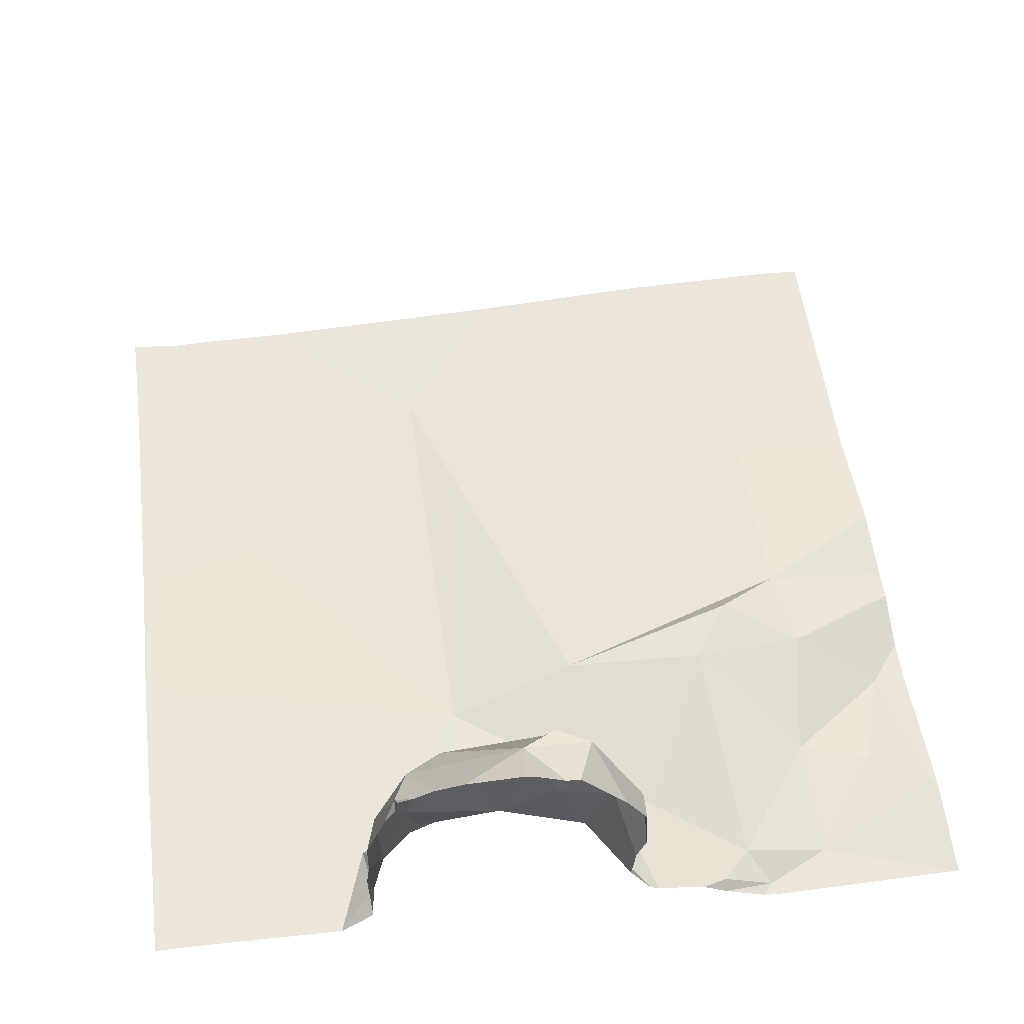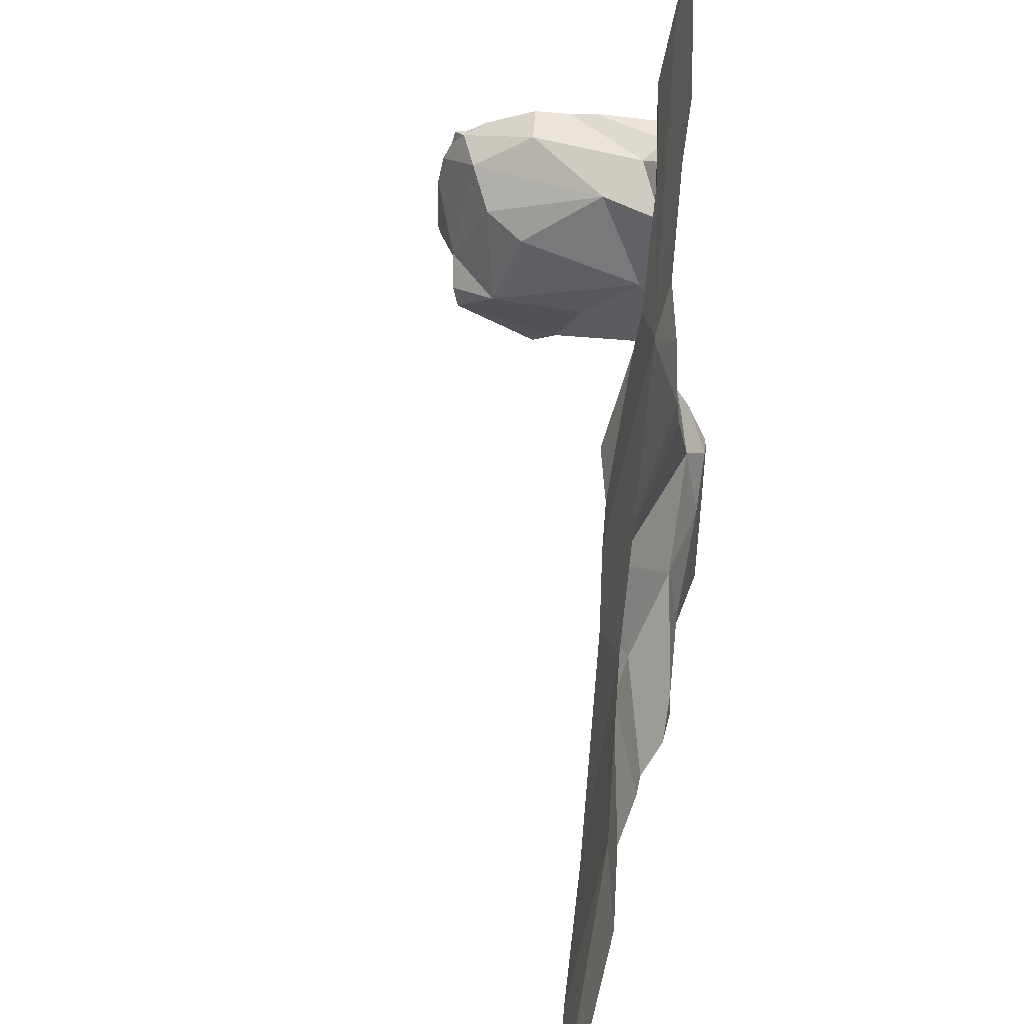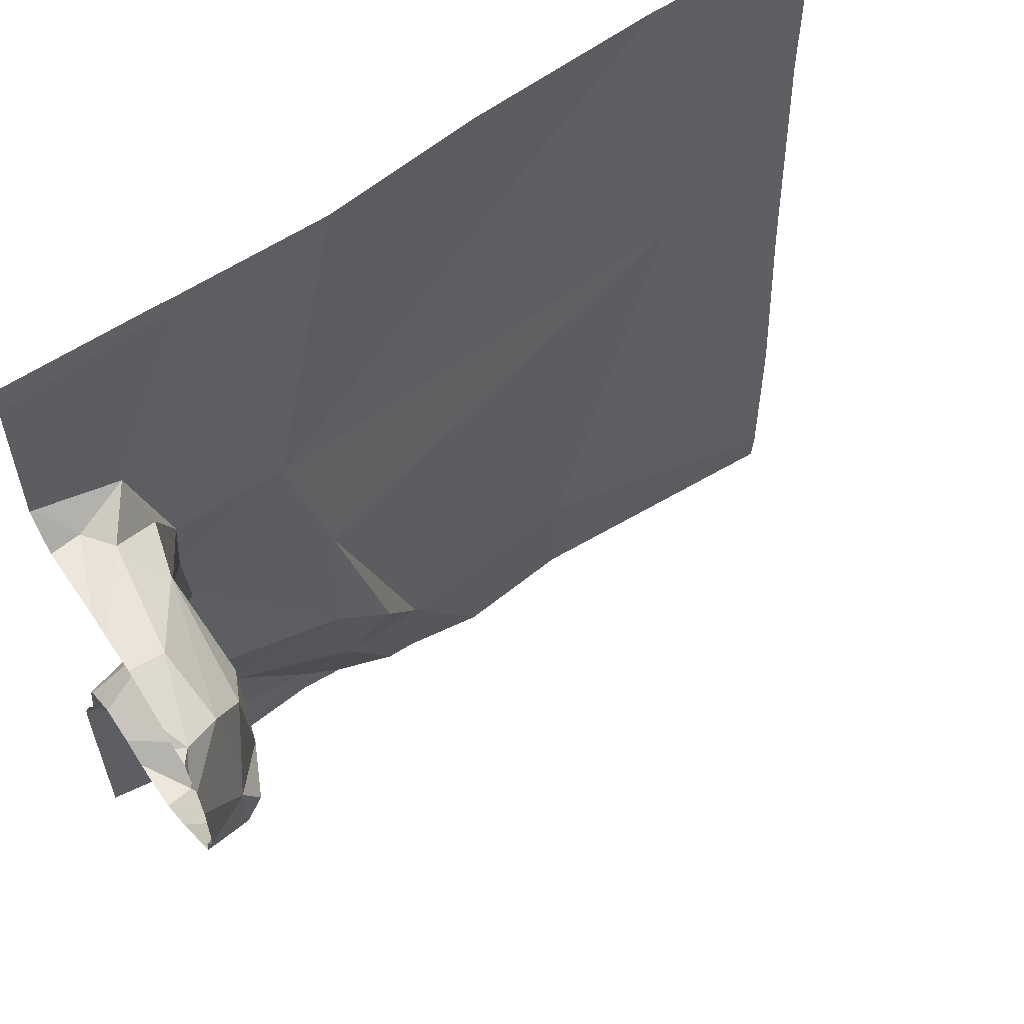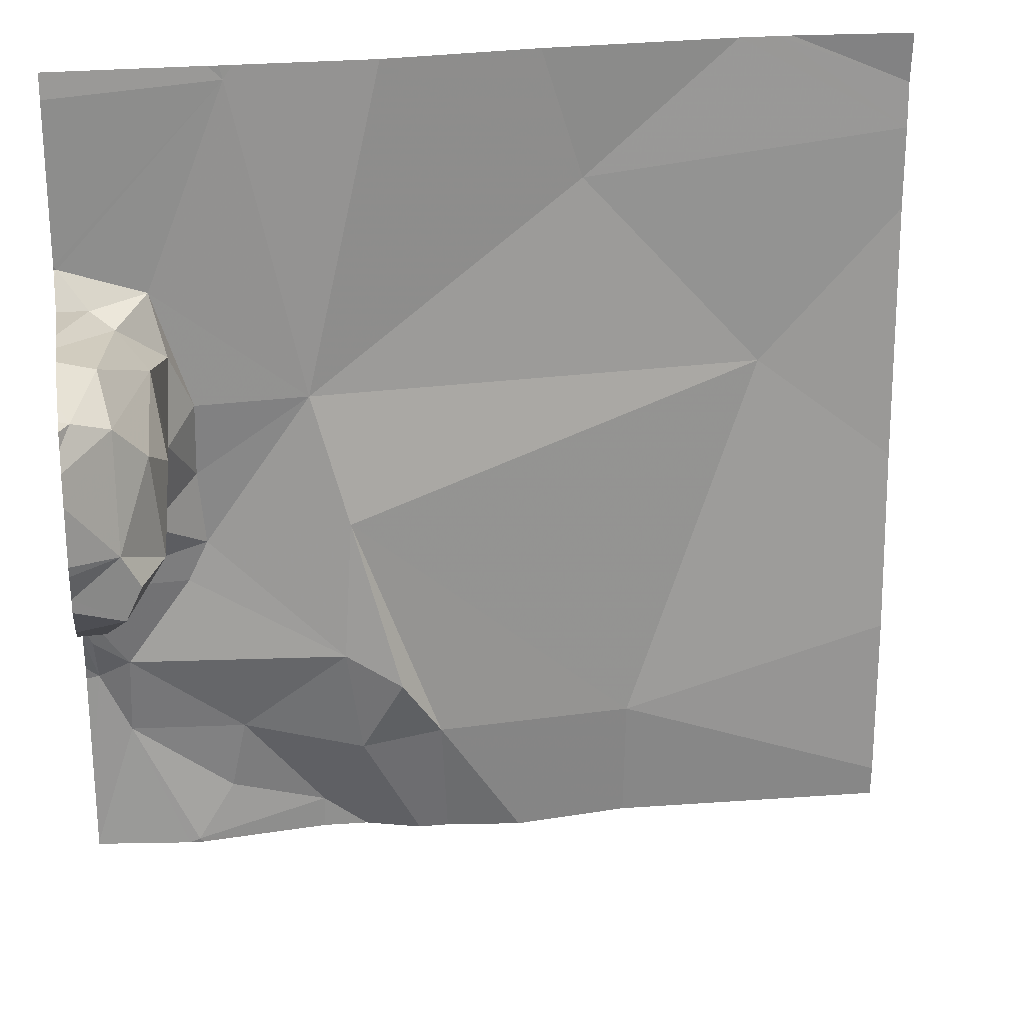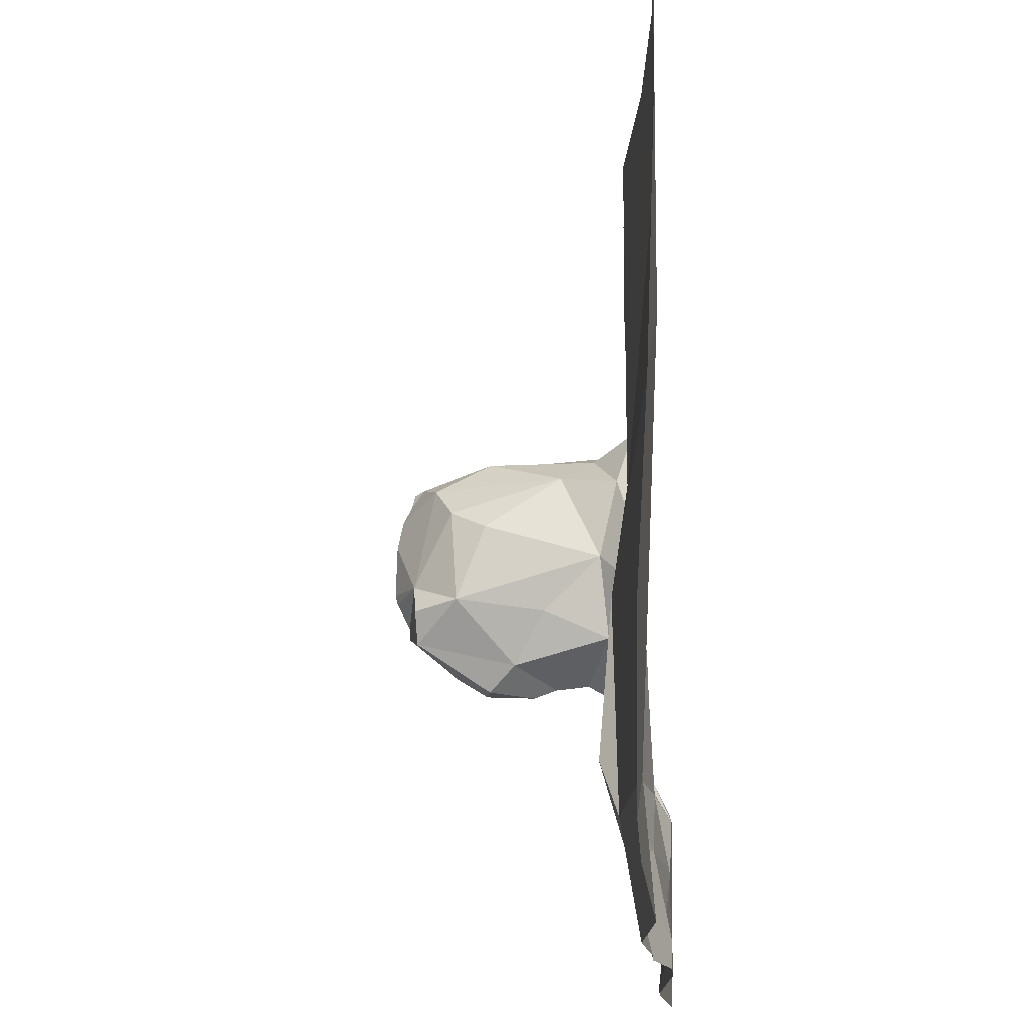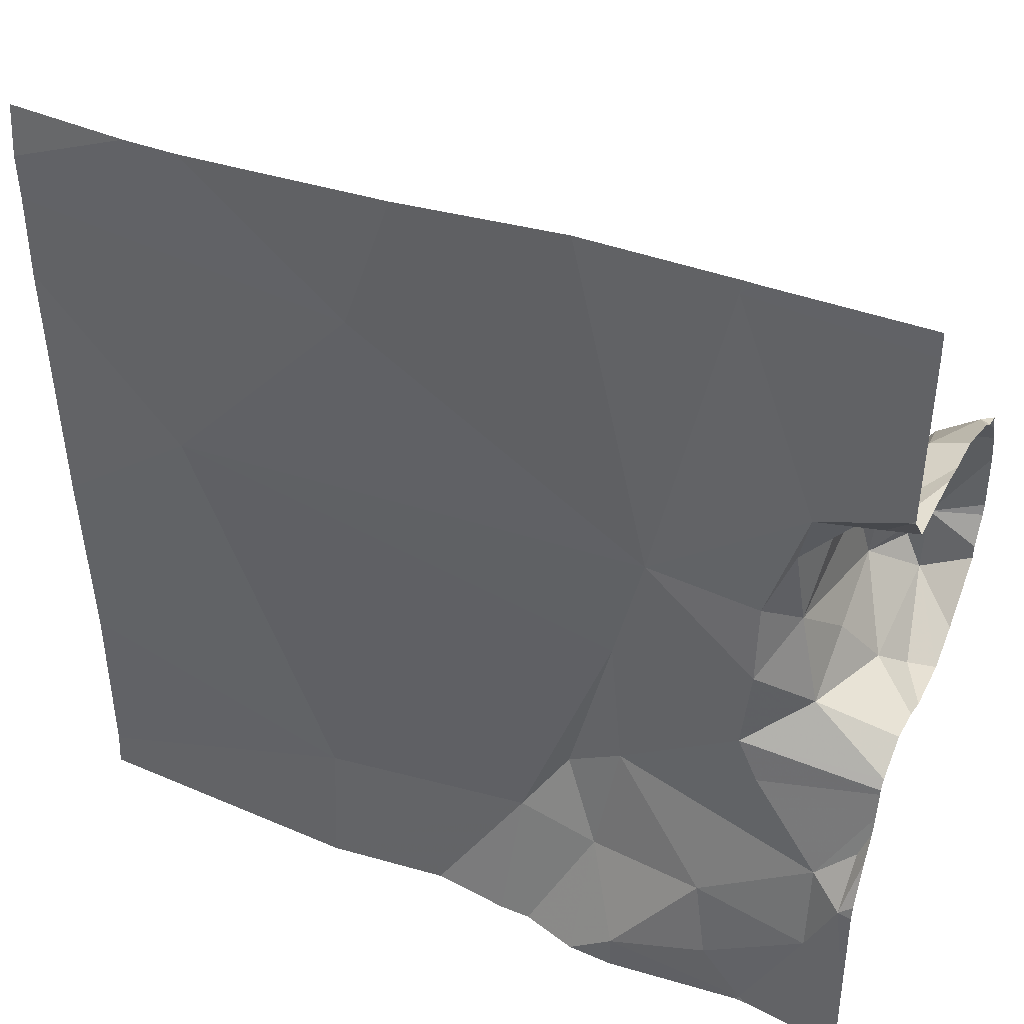
<metadata>
{"format":"obj","ext":"obj","renderer":"f3d","projection":"perspective","resolution":1024,"background":"white","views":[{"elev":53.1,"azim":-97.6,"up":"+Z"},{"elev":39.5,"azim":99.7,"up":"+Y"},{"elev":59.0,"azim":-34.0,"up":"+Y"},{"elev":23.7,"azim":-9.5,"up":"+Y"},{"elev":-18.7,"azim":92.9,"up":"+Y"},{"elev":40.5,"azim":-154.7,"up":"+Y"}]}
</metadata>
<code>
v -140.4 237.2 483.2
v -140.3 238.1 483.3
v -140.1 238.1 483.3
v -139.7 237.6 483.3
v -140.5 237.2 483.3
v -140.5 238.1 483.3
v -140.5 237.2 483.3
v -140.6 237.7 483.5
v -140.6 237.8 483.4
v -140.5 237.7 483.3
v -140.6 237.8 483.5
v -140.6 237.8 483.5
v -139.7 237.2 483.3
v -140.2 237.2 483.3
v -140.6 237.8 483.5
v -140.5 237.8 483.3
v -140.1 238 483.3
v -140.4 237.7 483.3
v -140.6 237.2 483.2
v -139.7 238 483.3
v -140.6 237.4 483.2
v -140.5 237.2 483.3
v -140.3 237.6 483.3
v -139.9 237.7 483.3
v -140.5 238.1 483.3
v -139.8 237.2 483.3
v -140.5 237.2 483.3
v -140.6 237.7 483.6
v -139.7 238.1 483.3
v -140.6 237.6 483.6
v -140.6 237.6 483.5
v -140.6 237.6 483.6
v -140.5 237.6 483.3
v -140.5 237.6 483.3
v -140.6 237.6 483.3
v -140.2 237.2 483.3
v -139.7 237.4 483.3
v -140.6 237.9 483.3
v -140.6 237.5 483.5
v -140.3 237.2 483.3
v -140.6 237.6 483.4
v -140.6 237.8 483.3
v -140.6 237.8 483.5
v -140.7 237.9 483.3
v -140.6 237.9 483.3
v -140 237.2 483.3
v -140.6 237.6 483.4
v -140.6 237.4 483.3
v -140.5 237.7 483.3
v -140.3 237.2 483.2
v -140.4 237.2 483.2
v -140.6 237.4 483.3
v -140.5 237.3 483.3
v -140.6 237.3 483.2
v -140.3 237.4 483.3
v -140.2 237.3 483.3
v -139.7 238.1 483.3
v -139.7 237.2 483.3
v -140.3 237.3 483.3
v -140.5 237.5 483.3
v -140.4 237.4 483.3
v -140 237.3 483.3
v -140.5 237.2 483.2
v -139.7 237.9 483.3
v -140.5 238.1 483.3
v -140.5 238.1 483.3
v -140.7 237.8 483.6
v -140.7 237.8 483.6
v -140.7 237.4 483.3
v -140.7 237.4 483.2
v -140.7 237.3 483.2
v -140.7 237.4 483.2
v -140.7 237.7 483.6
v -140.7 237.7 483.6
v -140.7 237.6 483.6
v -140.7 237.8 483.5
v -140.7 237.8 483.5
v -140.7 237.5 483.4
v -140.7 237.5 483.5
v -140.7 237.9 483.3
v -140.7 237.9 483.3
v -140.7 237.9 483.4
v -140.7 237.9 483.5
v -140.7 237.7 483.6
v -140.7 237.8 483.6
v -140.7 237.6 483.5
v -140.7 237.6 483.6
v -140.7 237.6 483.3
v -140.7 237.6 483.4
v -140.7 237.5 483.3
v -140.7 237.9 483.3
v -140.7 237.9 483.3
v -140.7 237.5 483.3
v -140.7 237.5 483.3
v -140.7 237.5 483.3
v -140.7 237.5 483.3
v -140.7 237.9 483.4
v -140.7 238.1 483.3
v -140.7 237.2 483.2
v -140.7 237.2 483.2
v -139.9 238.1 483.2
v -139.9 238.1 483.2
v -139.8 238.1 483.2
v -140.5 238.1 483.3
v -140.7 238.1 483.3
f 103 29 57
f 51 5 7
f 9 8 10
f 12 11 9
f 16 9 10
f 2 17 3
f 18 23 24
f 25 18 2
f 31 30 32
f 34 33 35
f 25 38 18
f 31 32 41
f 9 16 42
f 16 38 42
f 31 8 43
f 80 44 81
f 9 42 12
f 12 42 82
f 43 11 28
f 31 28 30
f 84 11 85
f 11 15 67
f 32 30 28
f 31 43 28
f 32 28 75
f 35 47 41
f 88 41 89
f 8 31 10
f 15 11 12
f 76 12 83
f 79 32 86
f 32 39 41
f 41 39 78
f 45 42 38
f 69 48 90
f 49 10 33
f 14 56 40
f 44 45 38
f 10 47 35
f 53 52 54
f 23 55 56
f 38 25 44
f 10 35 33
f 49 16 10
f 38 16 49
f 56 59 40
f 60 52 61
f 52 53 61
f 94 60 95
f 90 52 94
f 21 52 48
f 34 35 93
f 46 56 36
f 33 34 18
f 23 18 34
f 31 47 10
f 1 63 5
f 18 49 33
f 82 45 97
f 21 54 52
f 91 25 98
f 43 8 9
f 11 43 9
f 41 47 31
f 61 23 34
f 95 34 96
f 54 21 71
f 53 54 63
f 17 18 24
f 1 59 53
f 59 56 55
f 59 1 50
f 53 63 1
f 49 18 38
f 61 53 59
f 34 60 61
f 102 20 29
f 61 55 23
f 40 59 50
f 4 62 37
f 17 24 64
f 19 99 100
f 5 63 54
f 62 23 56
f 61 59 55
f 101 20 102
f 62 24 23
f 22 54 19
f 67 15 68
f 68 15 77
f 69 21 48
f 70 21 69
f 105 98 65
f 71 21 72
f 104 25 66
f 72 21 70
f 101 17 20
f 73 28 84
f 74 28 73
f 13 58 26
f 75 28 74
f 66 25 6
f 19 54 99
f 76 15 12
f 77 15 76
f 78 39 79
f 22 5 54
f 79 39 32
f 80 45 44
f 27 5 22
f 26 58 46
f 81 44 92
f 65 25 104
f 82 42 45
f 83 12 82
f 36 56 14
f 84 28 11
f 85 11 67
f 86 32 87
f 46 62 56
f 6 25 2
f 87 32 75
f 88 35 41
f 102 29 103
f 3 17 101
f 89 41 78
f 90 48 52
f 7 5 27
f 91 44 25
f 92 44 91
f 93 35 88
f 20 17 64
f 94 52 60
f 51 1 5
f 37 62 58
f 95 60 34
f 96 34 93
f 58 62 46
f 97 45 80
f 4 24 62
f 98 25 65
f 99 54 71
f 2 18 17
f 50 1 51
f 64 24 4

</code>
